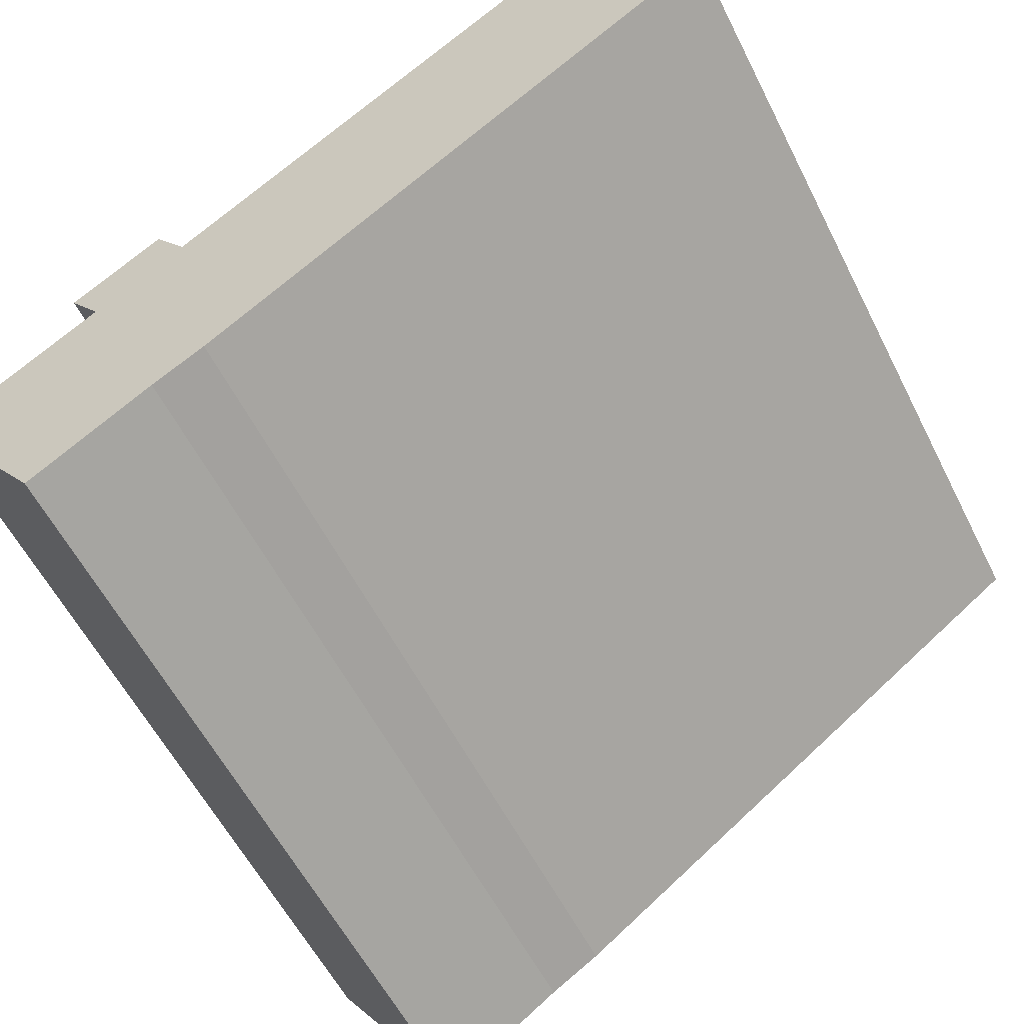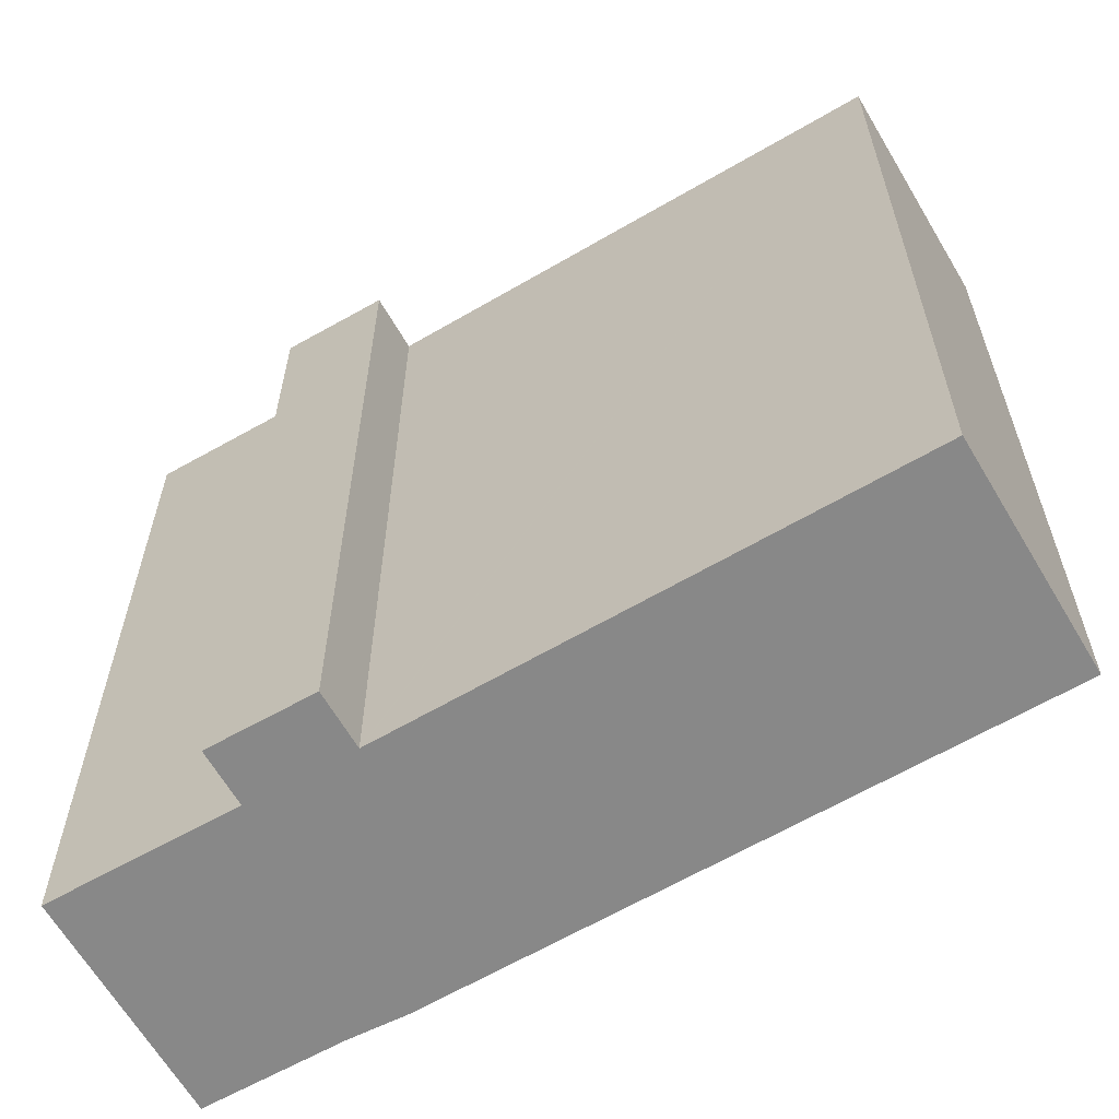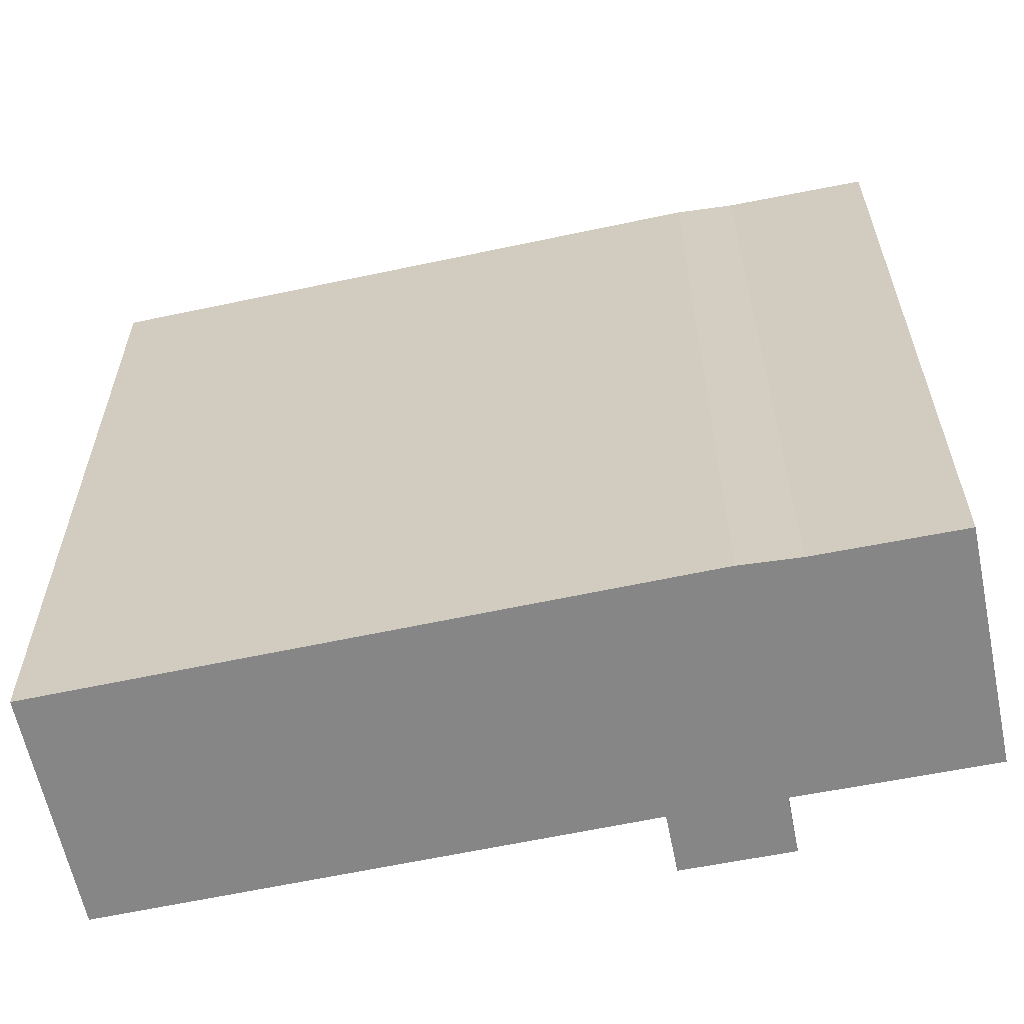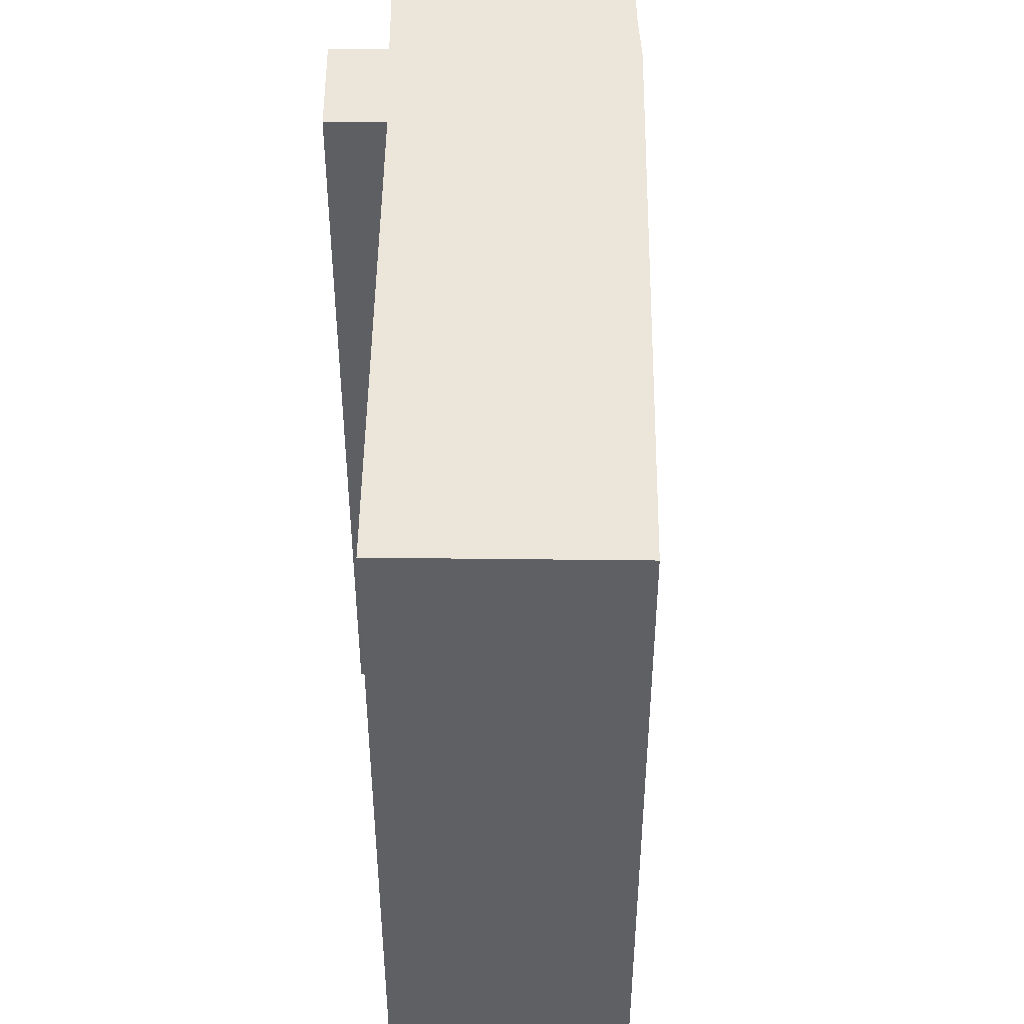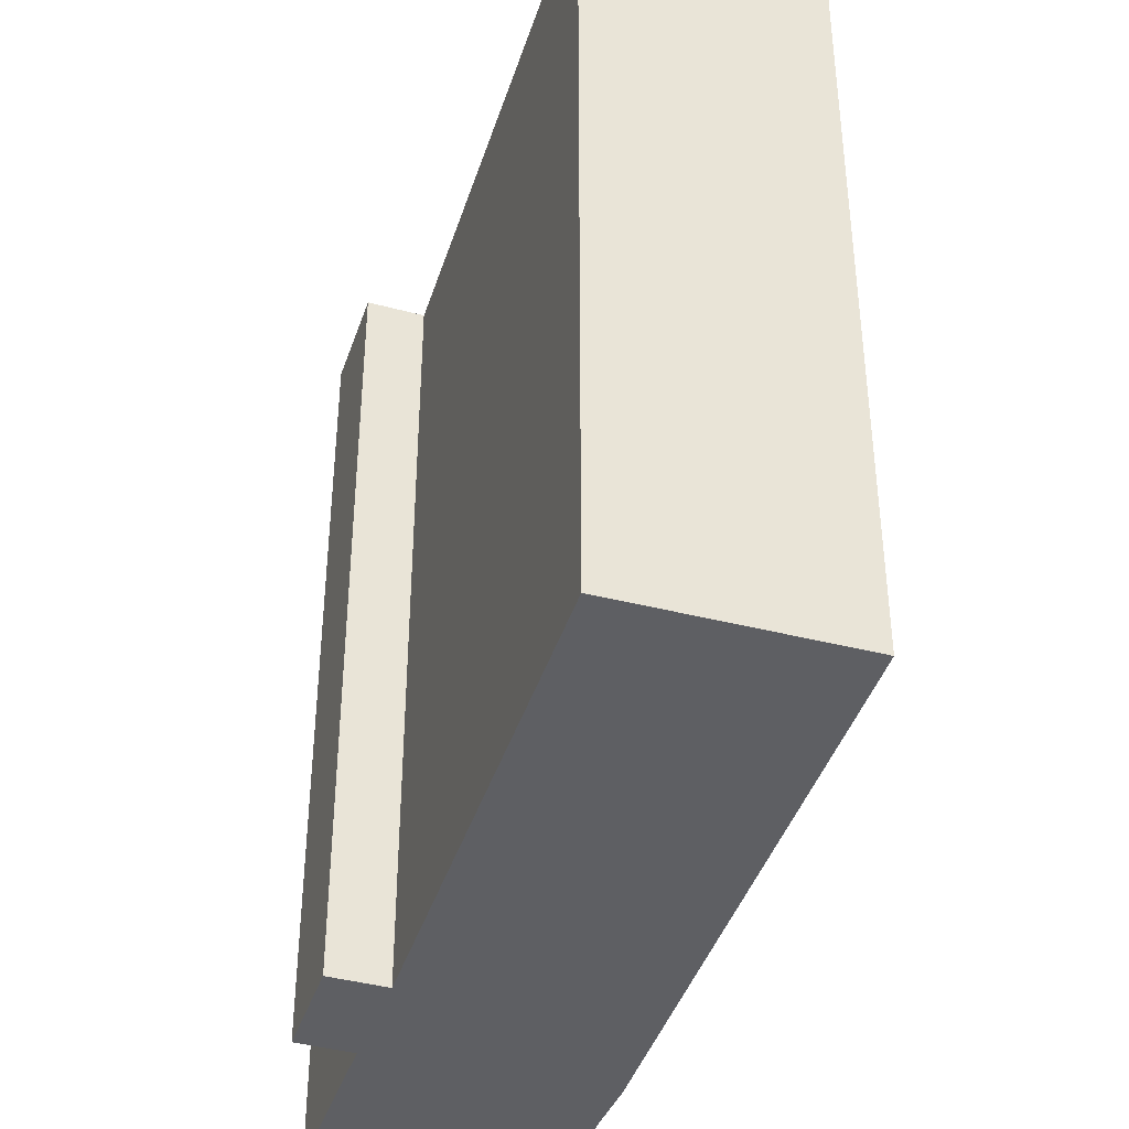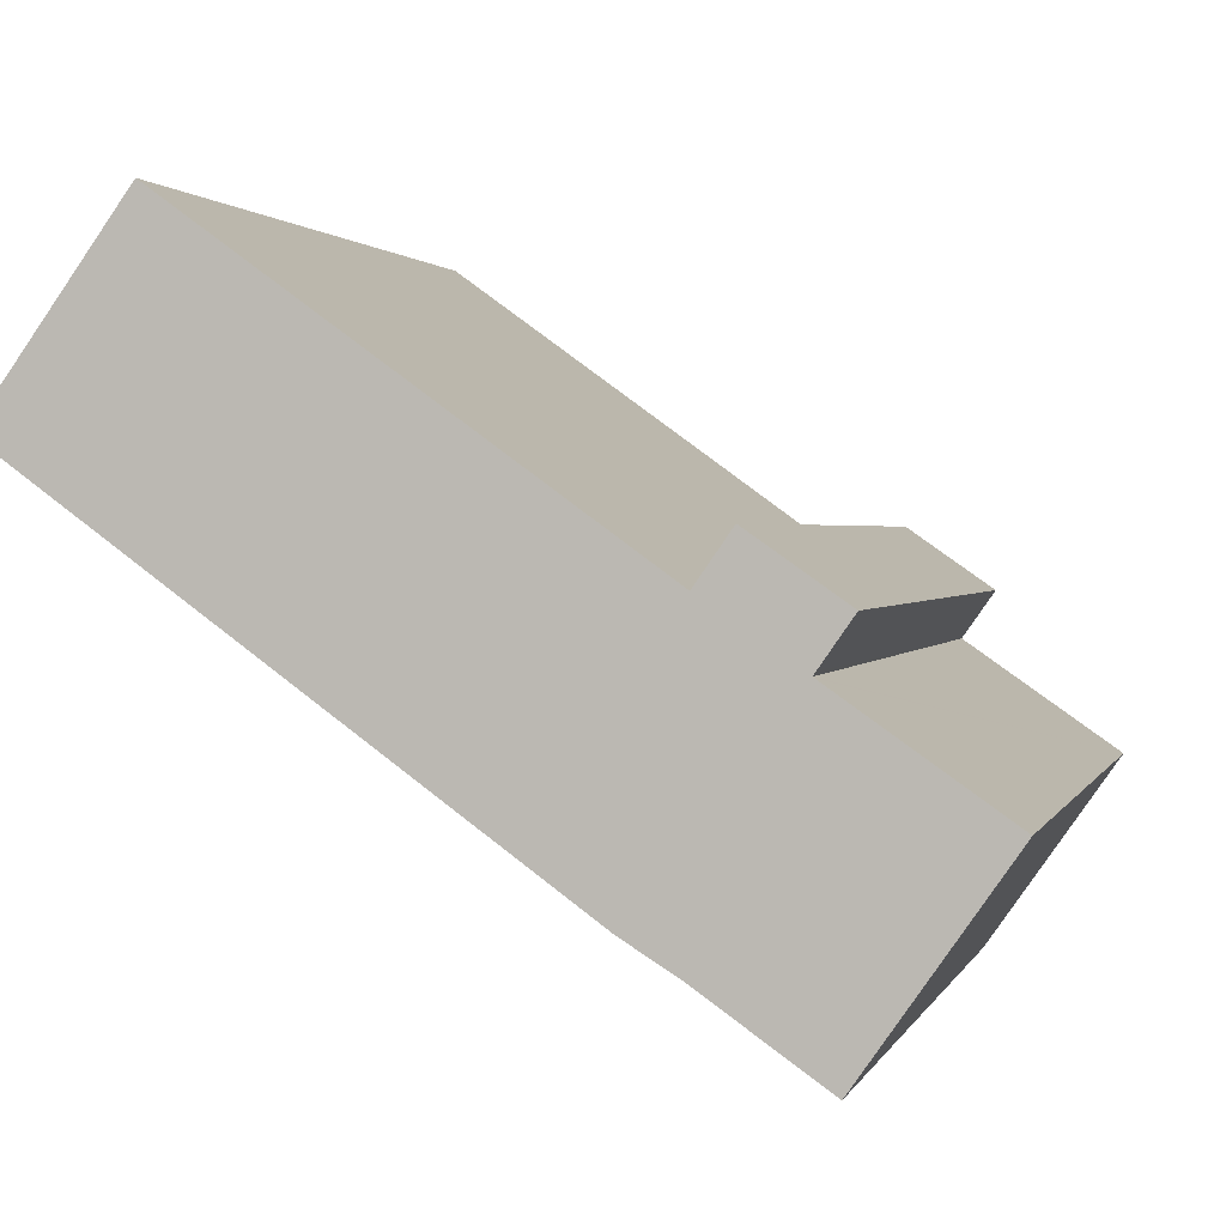
<metadata>
{"format":"obj","ext":"obj","renderer":"f3d","projection":"perspective","resolution":1024,"background":"white","views":[{"elev":-57.8,"azim":26.6,"up":"+Z"},{"elev":-62.9,"azim":-5.2,"up":"+Y"},{"elev":-62.2,"azim":156.4,"up":"+Y"},{"elev":48.0,"azim":54.9,"up":"+Y"},{"elev":-41.4,"azim":37.0,"up":"+Y"},{"elev":1.5,"azim":-165.8,"up":"+Z"}]}
</metadata>
<code>
v  10.27 39.2 10.59
v  11.92 39.2 8.243
v  5.986 39.2 7.593
v  11.71 39.2 8.539
v  0.186 39.2 -0.266
v  12.17 39.2 -5.374
v  6.523 39.2 -9.326
v  14.1 39.2 -4.182
v  14.58 39.2 -3.884
v  18.63 39.2 -0.958
v  0 39.2 2.4e-15
v  7.504 39.2 5.249
v  18.65 39.2 -0.947
v  22.55 39.2 1.874
v  39.27 39.2 13.95
v  7.586 39.2 5.306
v  7.445 39.2 5.508
v  11.98 39.2 8.287
v  15.49 39.2 10.82
v  32.59 39.2 23.18
v  6.523 5.711e-16 -9.326
v  0 0 0
v  0.186 1.629e-17 -0.266
v  7.586 -3.249e-16 5.306
v  5.986 -4.649e-16 7.593
v  7.445 -3.373e-16 5.508
v  7.504 -3.214e-16 5.249
v  10.27 -6.485e-16 10.59
v  11.92 -5.047e-16 8.243
v  11.98 -5.074e-16 8.287
v  15.49 -6.628e-16 10.82
v  32.59 -1.419e-15 23.18
v  11.71 -5.229e-16 8.539
v  39.27 -8.541e-16 13.95
v  12.17 3.291e-16 -5.374
v  22.55 -1.147e-16 1.874
v  14.58 2.378e-16 -3.884
v  18.65 5.799e-17 -0.947
v  18.63 5.866e-17 -0.958
v  14.1 2.561e-16 -4.182
g defaultobject
f 1 2 3
f 2 1 4
f 5 6 7
f 6 5 8
f 8 5 9
f 9 5 10
f 10 5 11
f 10 11 12
f 10 12 13
f 13 12 14
f 14 12 15
f 15 12 16
f 15 16 17
f 15 17 2
f 2 17 3
f 15 2 18
f 15 18 19
f 15 19 20
f 21 5 7
f 5 21 11
f 11 21 22
f 22 21 23
f 24 17 16
f 17 24 3
f 3 24 25
f 25 24 26
f 22 12 11
f 12 22 16
f 16 22 24
f 24 22 27
f 25 1 3
f 1 25 28
f 29 18 2
f 18 29 19
f 19 29 20
f 20 29 30
f 20 30 31
f 20 31 32
f 28 4 1
f 4 28 2
f 2 28 29
f 29 28 33
f 32 15 20
f 15 32 34
f 35 7 6
f 7 35 21
f 34 14 15
f 14 34 13
f 13 34 10
f 10 34 9
f 9 34 36
f 9 36 37
f 37 36 38
f 37 38 39
f 37 8 9
f 8 37 6
f 6 37 35
f 35 37 40
f 37 39 38
f 32 36 34
f 36 32 38
f 38 32 37
f 37 32 40
f 40 32 35
f 35 32 21
f 21 32 23
f 23 32 31
f 23 31 30
f 23 30 29
f 23 29 24
f 24 29 33
f 24 33 26
f 26 33 28
f 26 28 25
f 24 22 23
f 22 24 27

</code>
